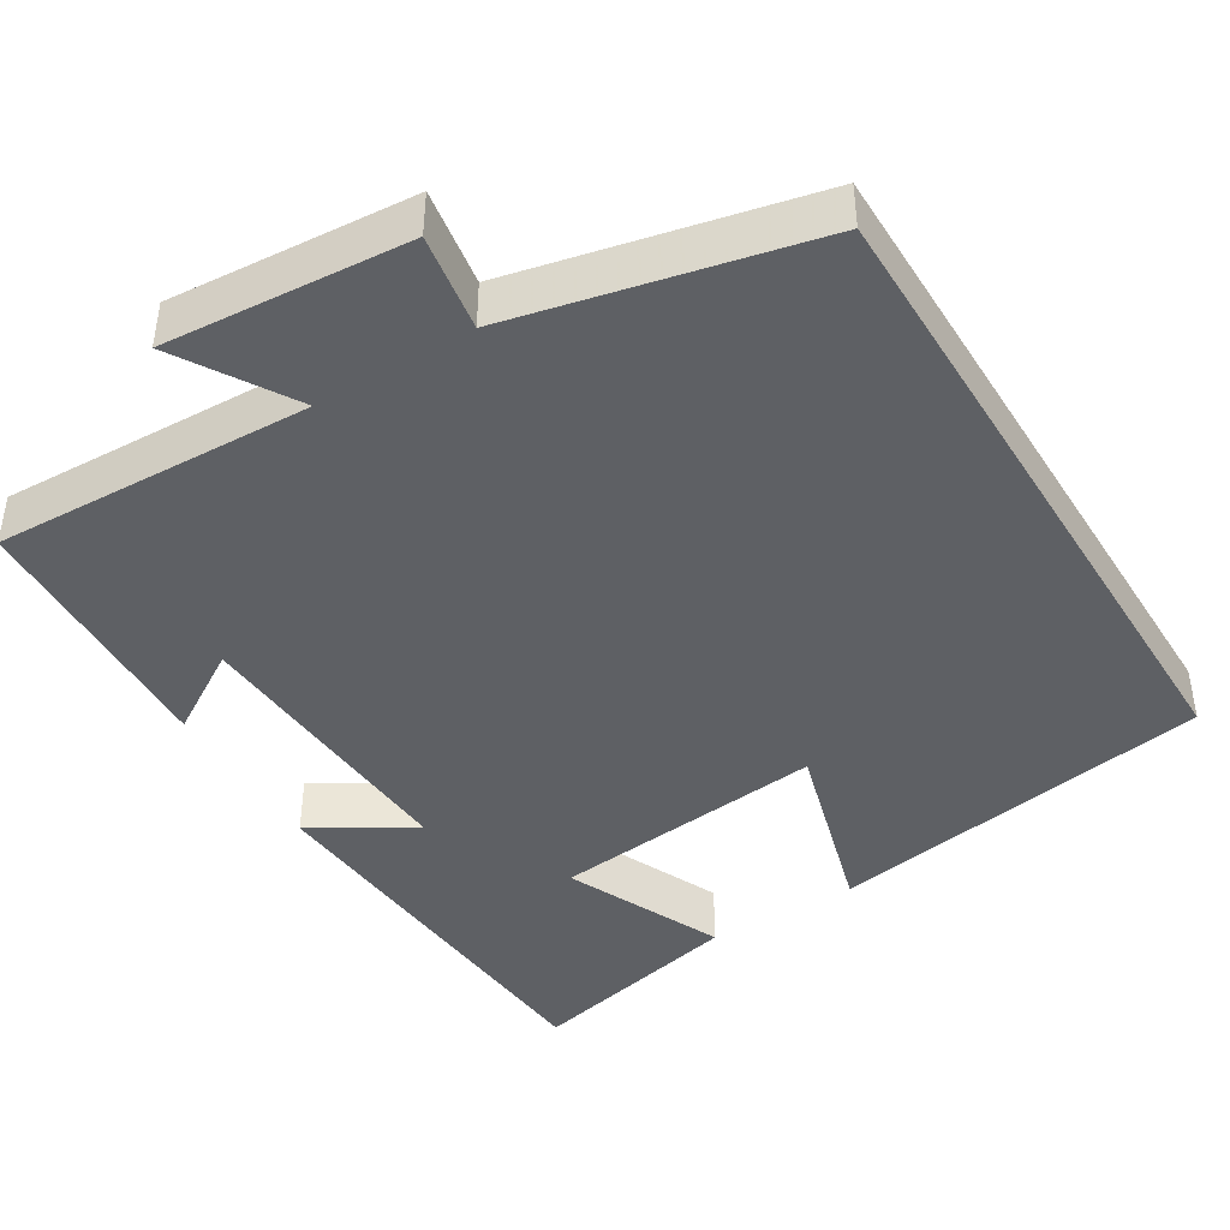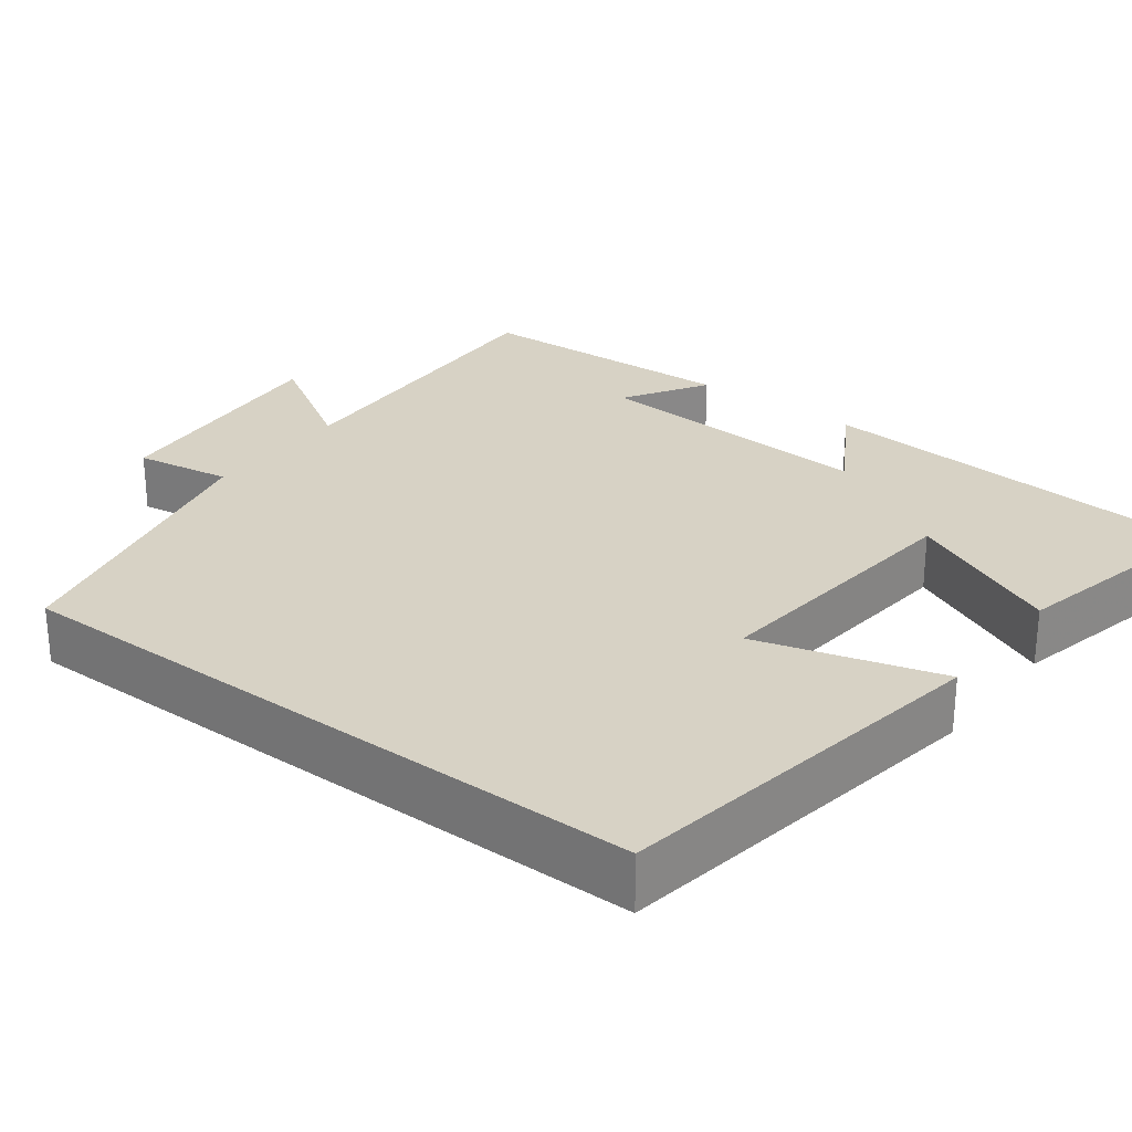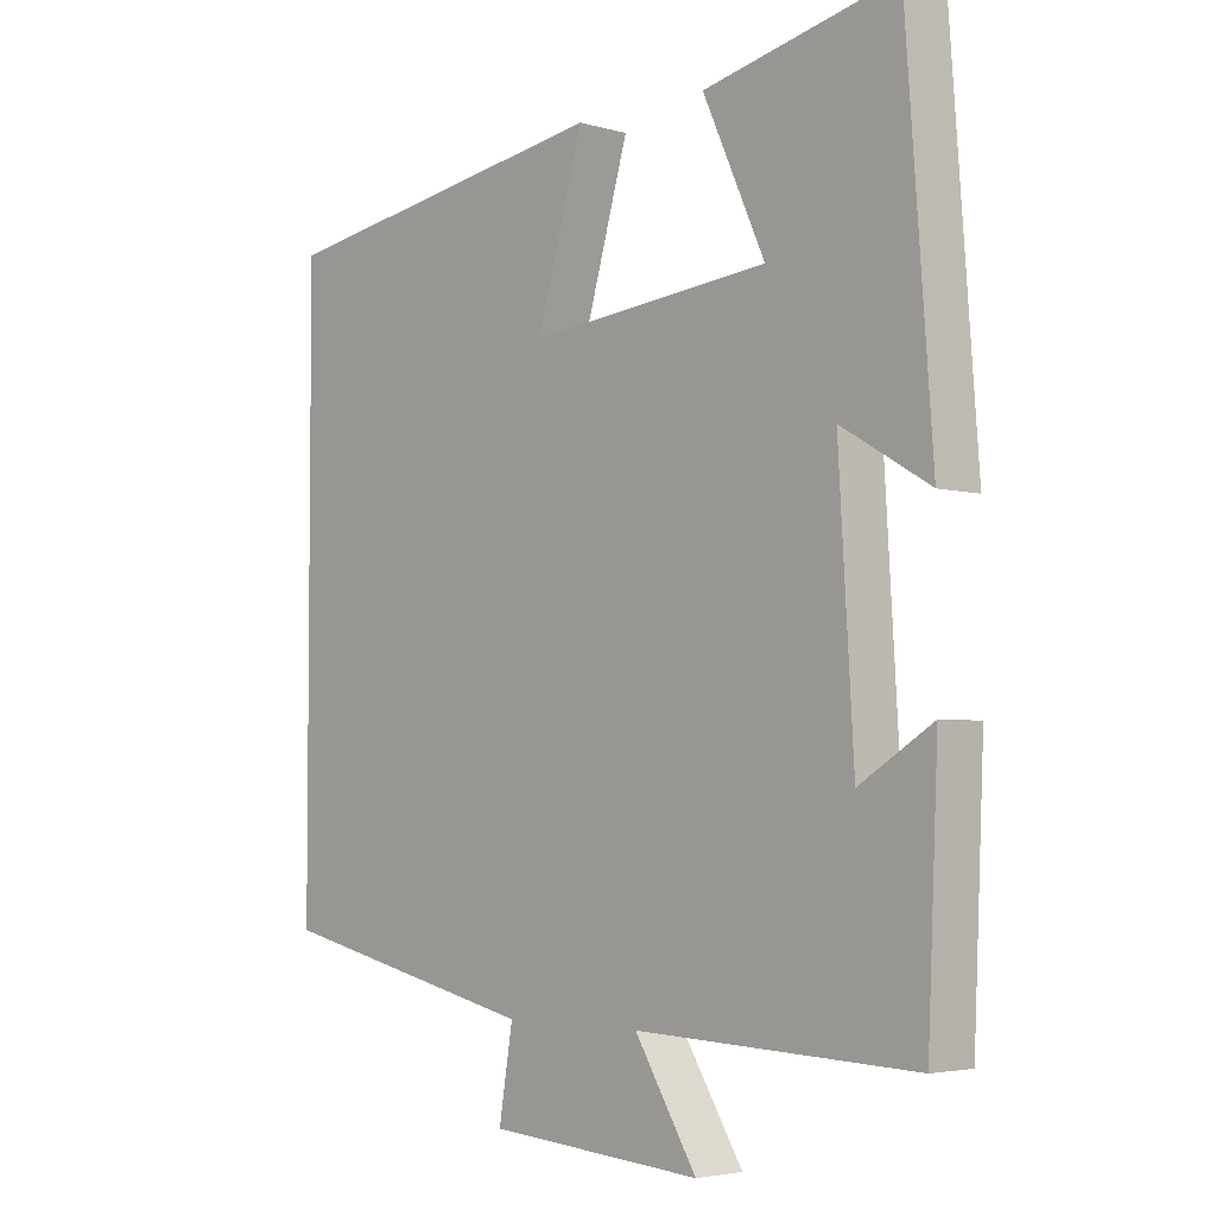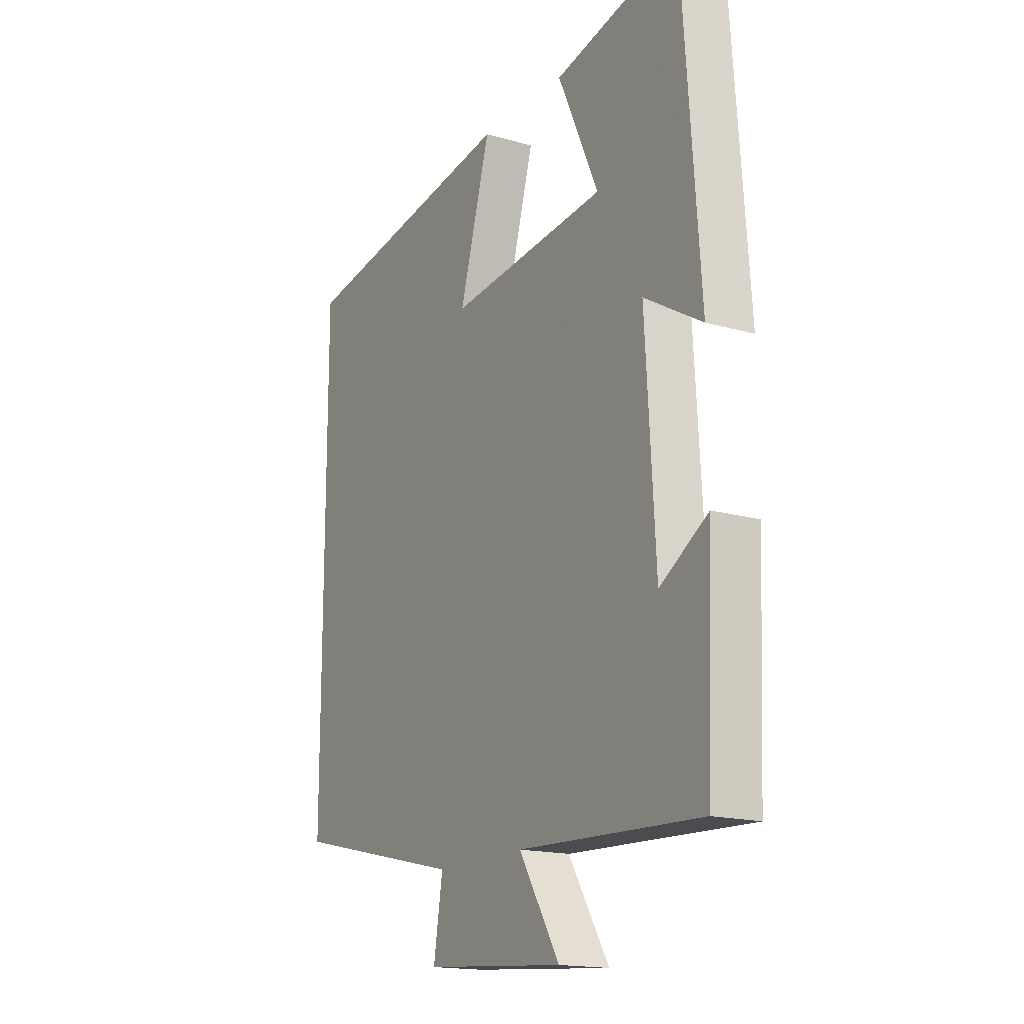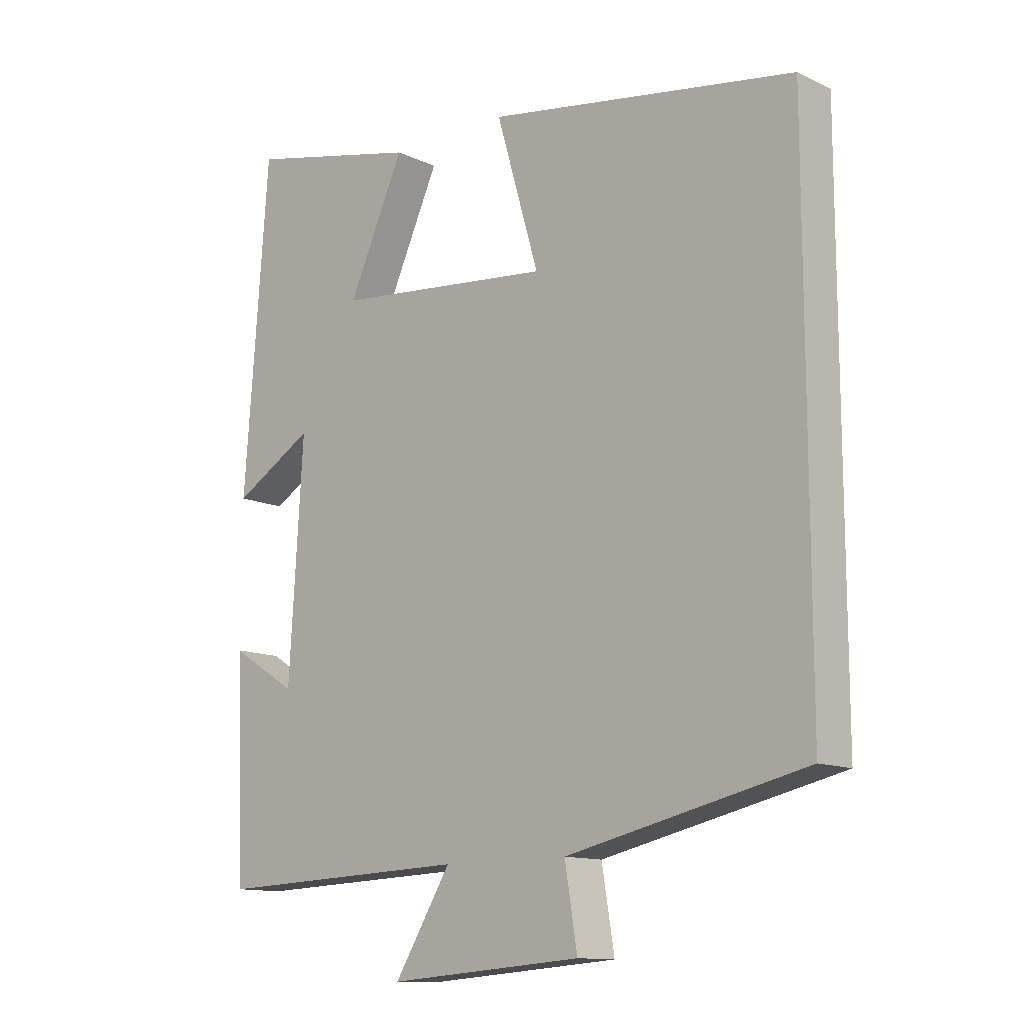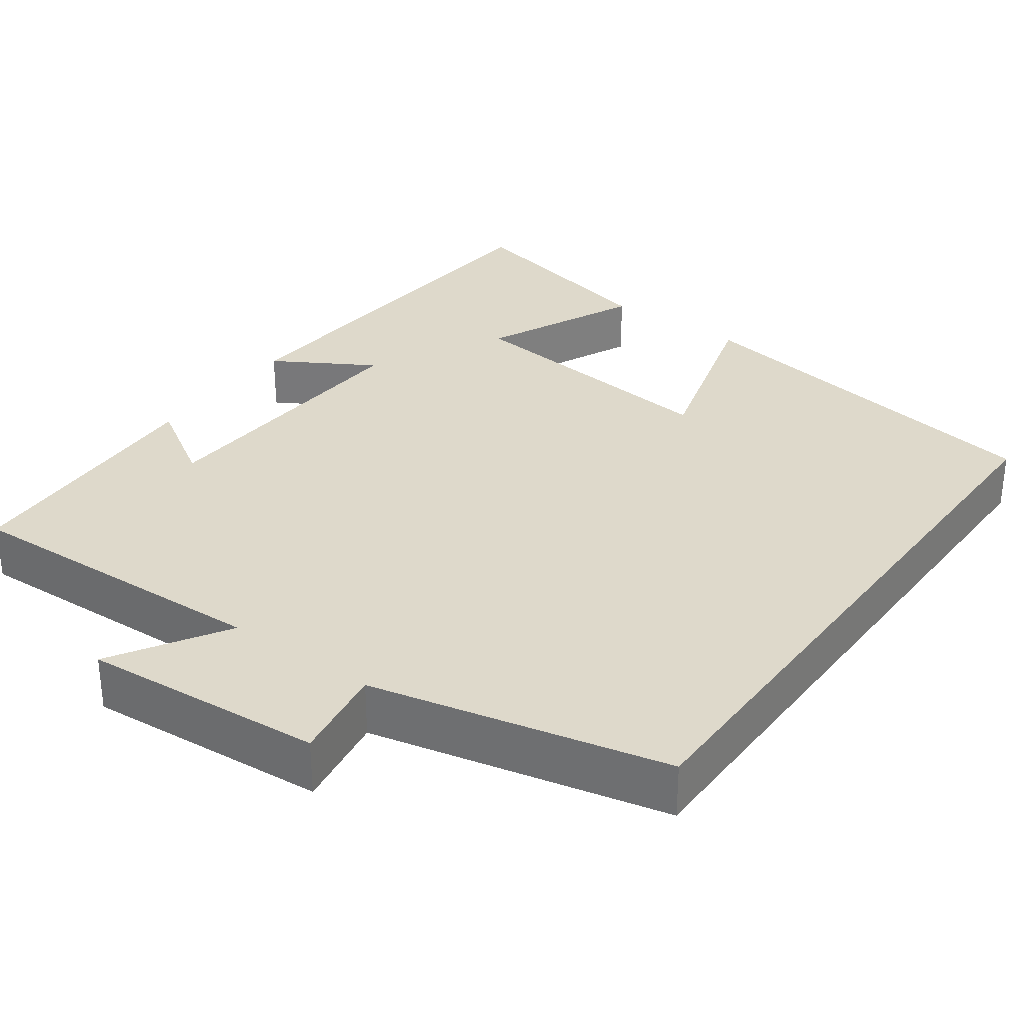
<metadata>
{"format":"obj","ext":"obj","renderer":"f3d","projection":"perspective","resolution":1024,"background":"white","views":[{"elev":-43.1,"azim":-148.5,"up":"+Y"},{"elev":27.2,"azim":-52.9,"up":"+Y"},{"elev":-3.9,"azim":46.6,"up":"+Z"},{"elev":-16.8,"azim":59.9,"up":"+Z"},{"elev":-12.6,"azim":-137.4,"up":"+Z"},{"elev":31.8,"azim":-144.0,"up":"+Y"}]}
</metadata>
<code>
v 0.485 0.07 -0.516
v 0.08 0.07 -0.5
v 0.17 0.07 -0.647
v -0.14 0.07 -0.623
v -0.12 0.07 -0.5
v -0.5 0.07 -0.414
v -0.5 0.07 0.421
v -0.008 0.07 0.5
v -0.076 0.07 0.265
v 0.274 0.07 0.301
v 0.184 0.07 0.5
v 0.462 0.07 0.563
v 0.5 0.07 0.048
v 0.372 0.07 0.124
v 0.394 0.07 -0.242
v 0.5 0.07 -0.176
v 0.485 0 -0.516
v 0.08 0 -0.5
v 0.17 0 -0.647
v -0.14 0 -0.623
v -0.12 0 -0.5
v -0.5 0 -0.414
v -0.5 0 0.421
v -0.008 0 0.5
v -0.076 0 0.265
v 0.274 0 0.301
v 0.184 0 0.5
v 0.462 0 0.563
v 0.5 0 0.048
v 0.372 0 0.124
v 0.394 0 -0.242
v 0.5 0 -0.176
f 15 16 1 2
f 14 15 2
f 11 12 13 14
f 10 11 14
f 9 10 14 2
f 6 7 8 9
f 5 6 9 2
f 2 3 4 5
f 18 17 32 31
f 18 31 30
f 30 29 28 27
f 30 27 26
f 18 30 26 25
f 25 24 23 22
f 18 25 22 21
f 21 20 19 18
f 1 17 18 2
f 2 18 19 3
f 3 19 20 4
f 4 20 21 5
f 5 21 22 6
f 6 22 23 7
f 7 23 24 8
f 8 24 25 9
f 9 25 26 10
f 10 26 27 11
f 11 27 28 12
f 12 28 29 13
f 13 29 30 14
f 14 30 31 15
f 15 31 32 16
f 16 32 17 1

</code>
